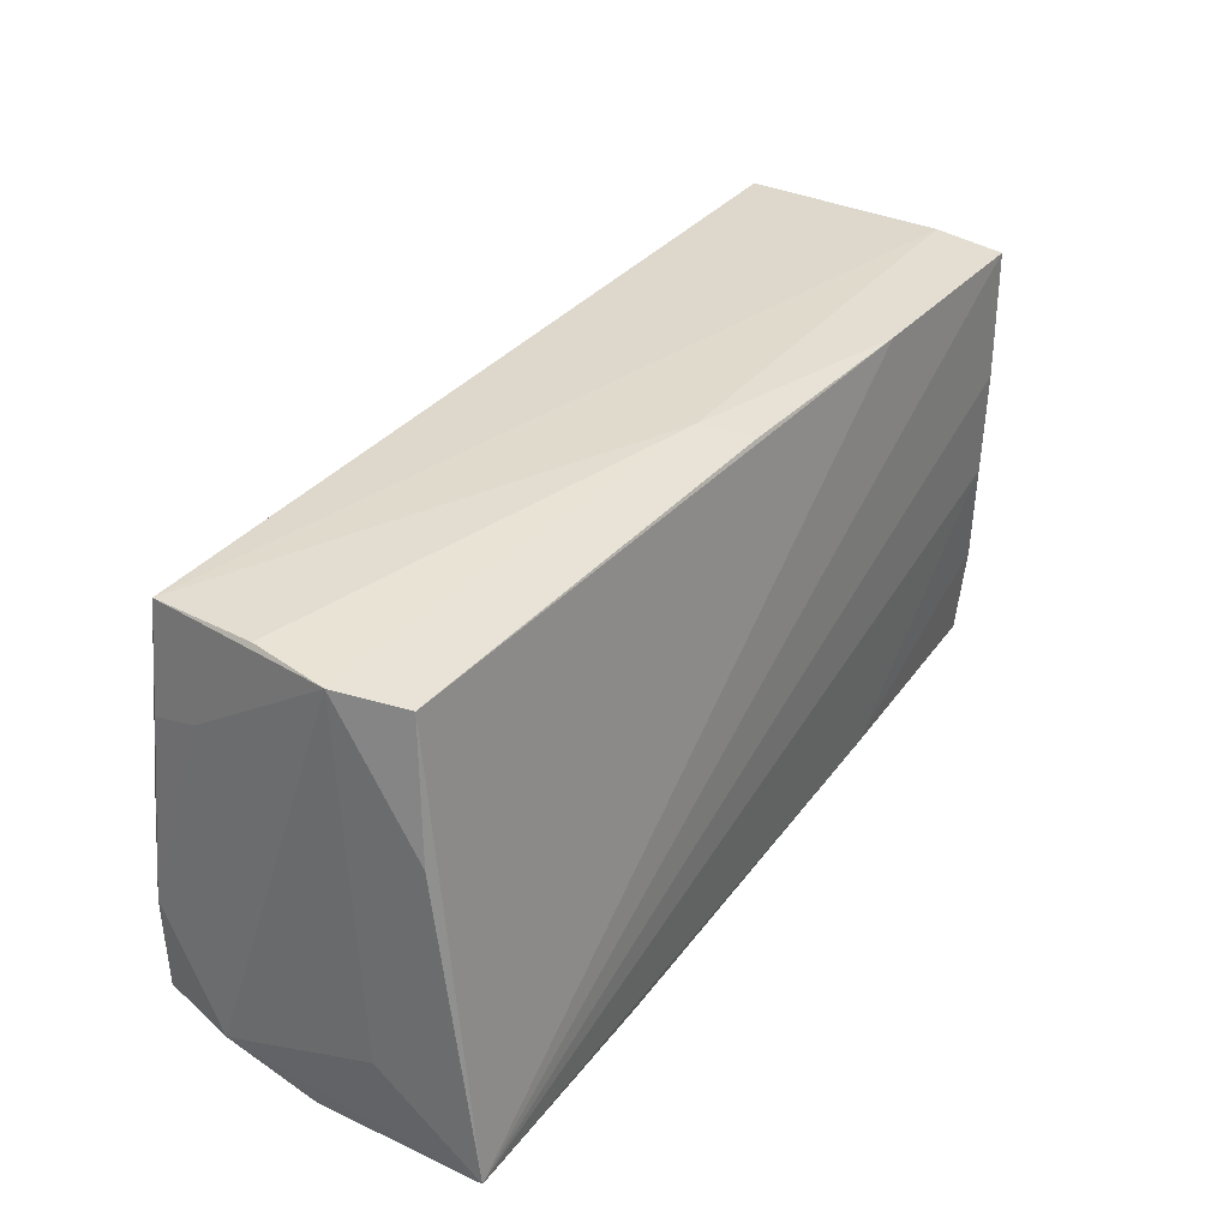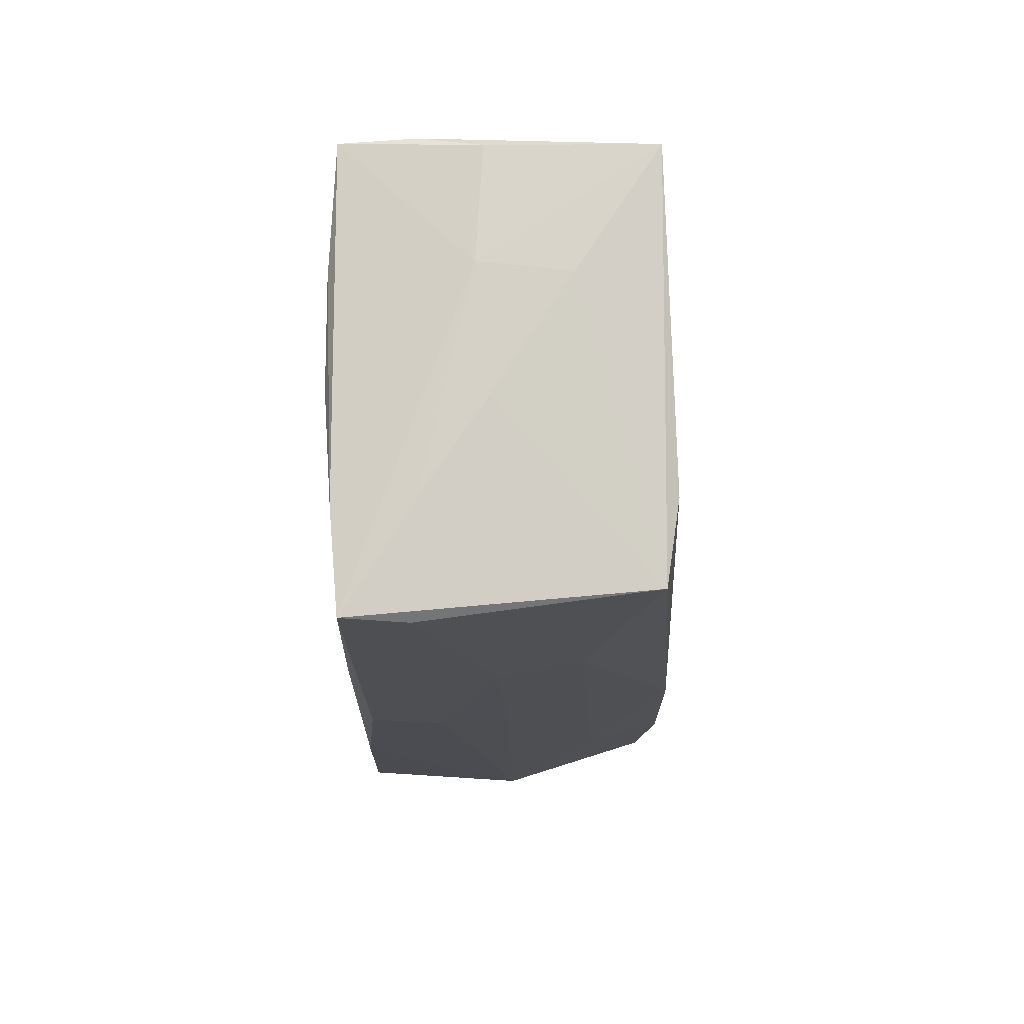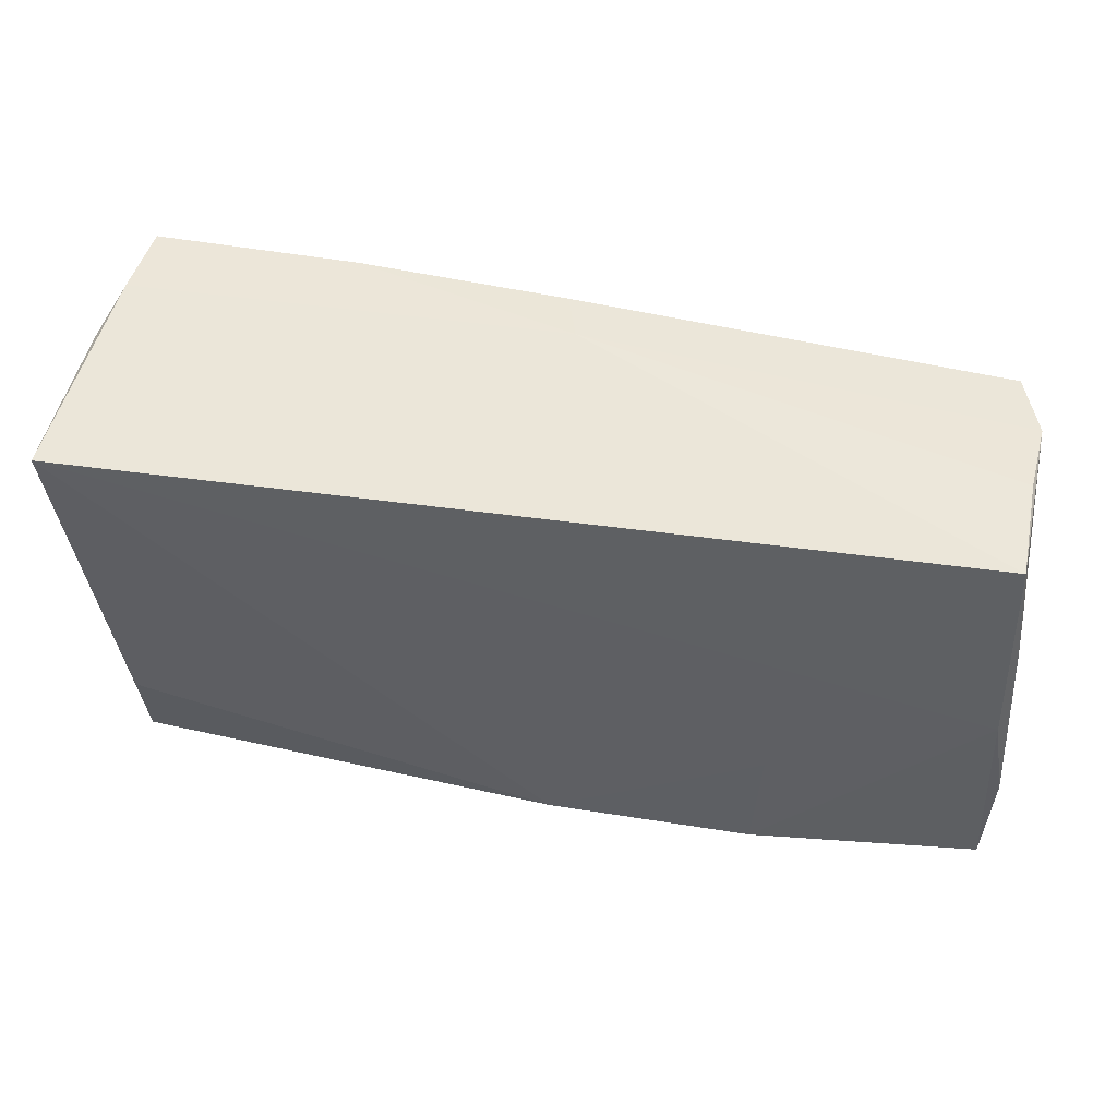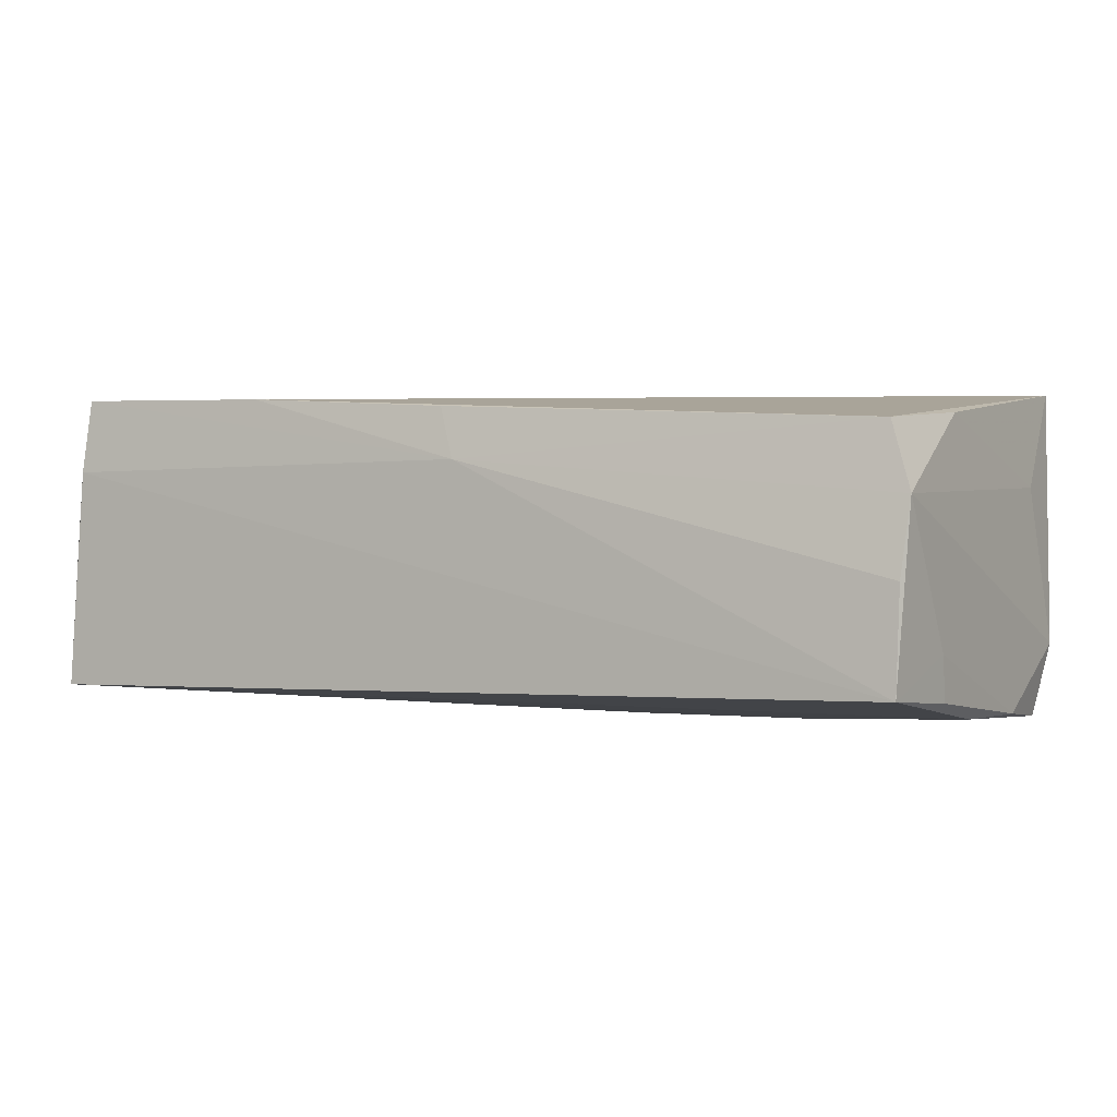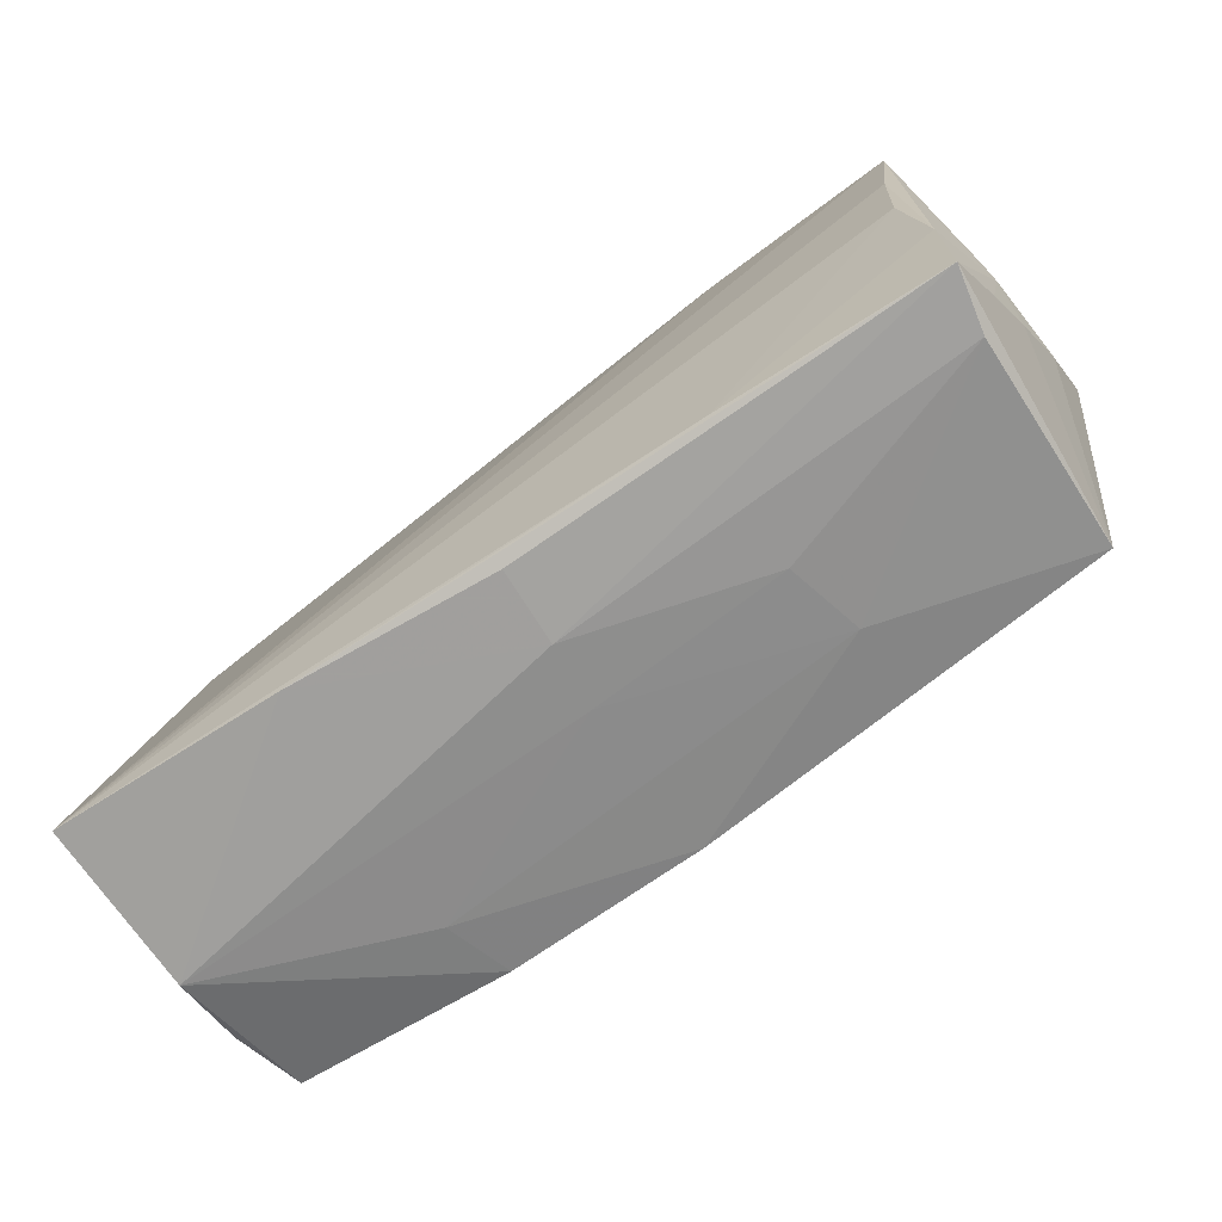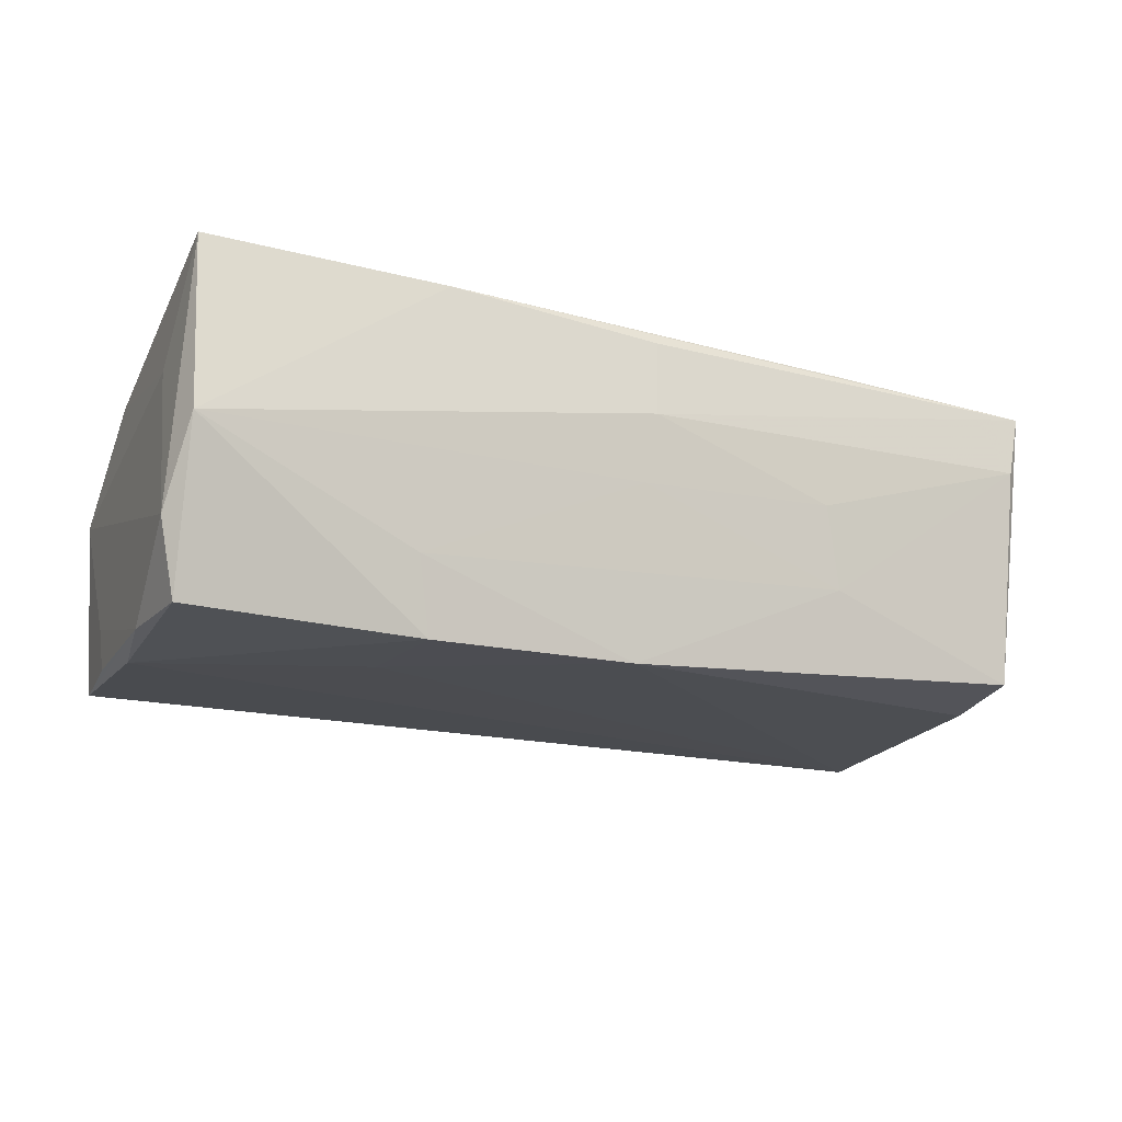
<metadata>
{"format":"obj","ext":"obj","renderer":"f3d","projection":"perspective","resolution":1024,"background":"white","views":[{"elev":35.8,"azim":-57.1,"up":"+Y"},{"elev":-15.8,"azim":89.6,"up":"+Y"},{"elev":50.1,"azim":-171.4,"up":"+Y"},{"elev":-2.6,"azim":-153.5,"up":"+Z"},{"elev":-69.9,"azim":34.3,"up":"+Y"},{"elev":-19.4,"azim":-25.1,"up":"+Z"}]}
</metadata>
<code>
v -0.05123 0.01355 -0.01748
v 0.05252 -0.01248 0.009202
v 0.05385 0.02571 0.002759
v 0.0002357 0.02765 0.009228
v 0.05399 0.01238 0.00357
v -0.02502 -0.02637 0.01869
v -0.04919 0.02527 0.01165
v -0.05346 -0.01589 0.007255
v -0.05269 -0.027 -0.001179
v 0.0511 -0.01343 0.01826
v -0.05309 -0.02566 0.01928
v -0.001285 -0.02597 -0.0001352
v -0.05163 0.01007 0.01356
v -0.001233 -0.02274 -0.02011
v -0.05083 0.002569 -0.01948
v 0.02465 -0.0241 -0.008463
v -0.02539 -0.02288 -0.02059
v 0.0496 -0.02516 0.009891
v 0.0225 -0.02556 0.001138
v -0.0521 -0.02122 -0.01972
v 7.806e-05 -0.02662 0.01681
v 0.04908 -0.02148 -0.01616
v 0.05362 -0.002085 0.001903
v 0.05541 0.0251 -0.01606
v -0.0002648 -0.027 0.007939
v -0.02614 -0.009002 -0.01994
v -0.02733 -0.02481 -0.0119
v -0.05148 0.01489 -0.01233
v 0.05115 -0.02502 0.01727
v 0.05087 0.02727 0.01849
v 0.04953 0.0124 0.01928
v 0.05477 0.01101 -0.006825
v 0.02668 0.02742 0.01735
v 0.02448 -0.02526 0.01805
v -0.04983 0.02631 -0.01708
v -0.05148 0.02586 0.003784
v 0.04931 -0.01186 -0.01758
v 0.05208 0.02733 0.009804
v -0.05043 0.02658 -0.005041
v -0.05409 -0.02215 -0.011
v -0.05278 -0.008855 -0.01913
v 0.049 -0.000185 0.01928
v 0.001922 0.02717 0.01528
f 20 9 40
f 22 24 32
f 38 24 35
f 6 9 25
f 35 24 15
f 23 22 32
f 29 22 23
f 14 24 37
f 37 22 14
f 24 22 37
f 24 38 3
f 38 30 3
f 4 38 35
f 4 7 43
f 4 30 38
f 21 29 6
f 6 25 21
f 21 25 29
f 18 22 29
f 29 25 18
f 13 7 36
f 7 4 36
f 20 15 17
f 14 27 17
f 9 20 17
f 17 27 9
f 41 15 20
f 41 20 40
f 41 1 35
f 35 15 41
f 12 25 9
f 9 27 12
f 5 23 32
f 32 24 5
f 24 3 5
f 5 3 30
f 6 29 34
f 11 31 30
f 11 7 13
f 42 31 11
f 6 34 11
f 11 34 42
f 11 9 6
f 40 9 11
f 35 1 28
f 28 36 35
f 1 41 28
f 40 36 28
f 28 41 40
f 39 4 35
f 35 36 39
f 39 36 4
f 26 15 24
f 26 17 15
f 26 24 14
f 14 17 26
f 19 18 25
f 25 12 19
f 29 23 2
f 2 5 29
f 23 5 2
f 29 5 10
f 10 5 30
f 30 31 10
f 10 31 42
f 10 34 29
f 42 34 10
f 33 11 30
f 33 4 43
f 30 4 33
f 43 7 33
f 7 11 33
f 13 36 8
f 8 11 13
f 8 36 40
f 40 11 8
f 16 12 27
f 16 19 12
f 16 27 14
f 14 22 16
f 22 18 16
f 18 19 16

</code>
